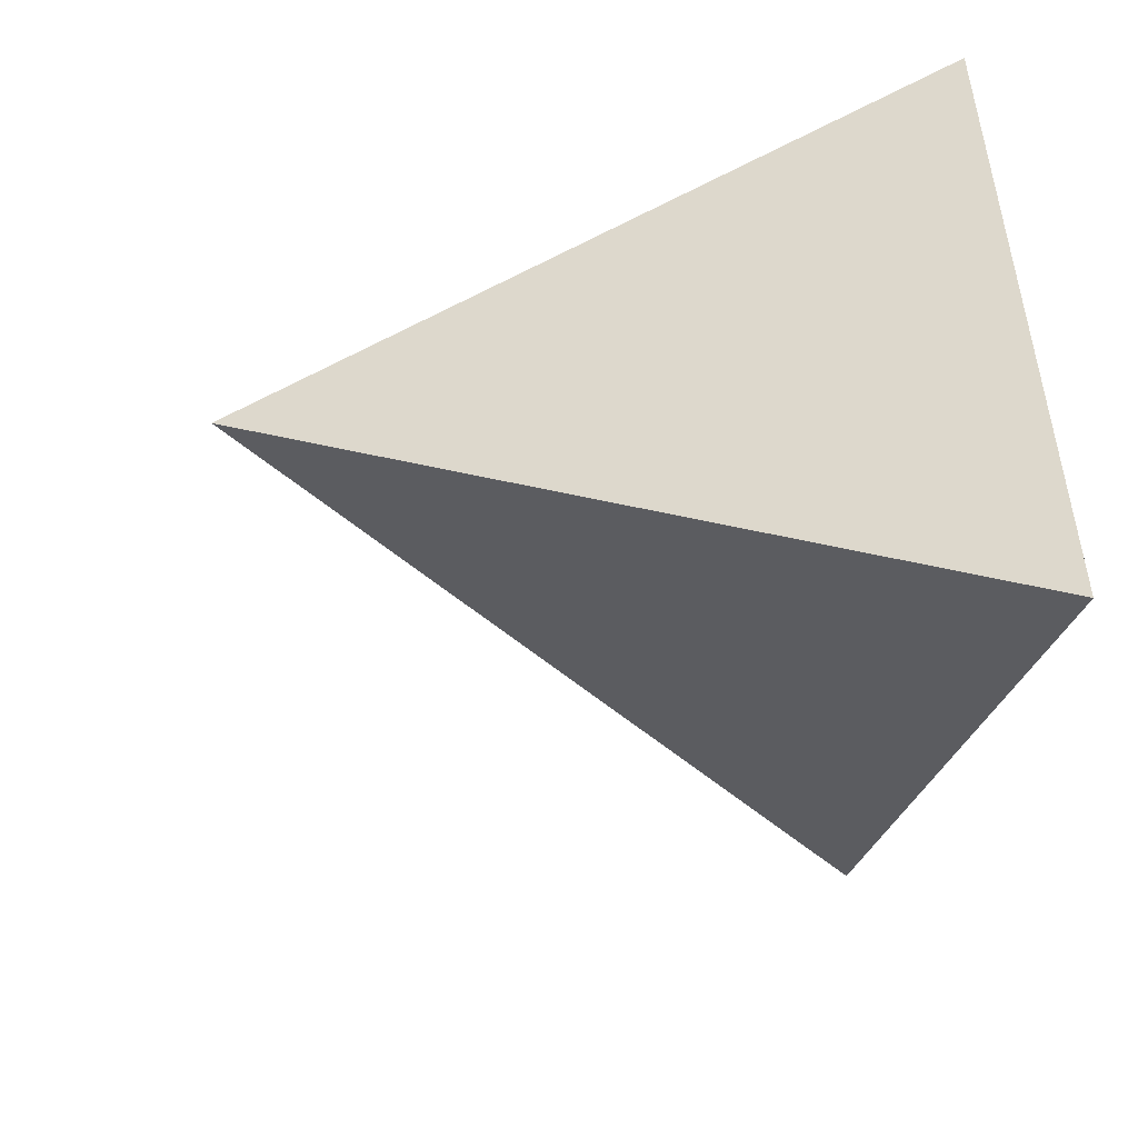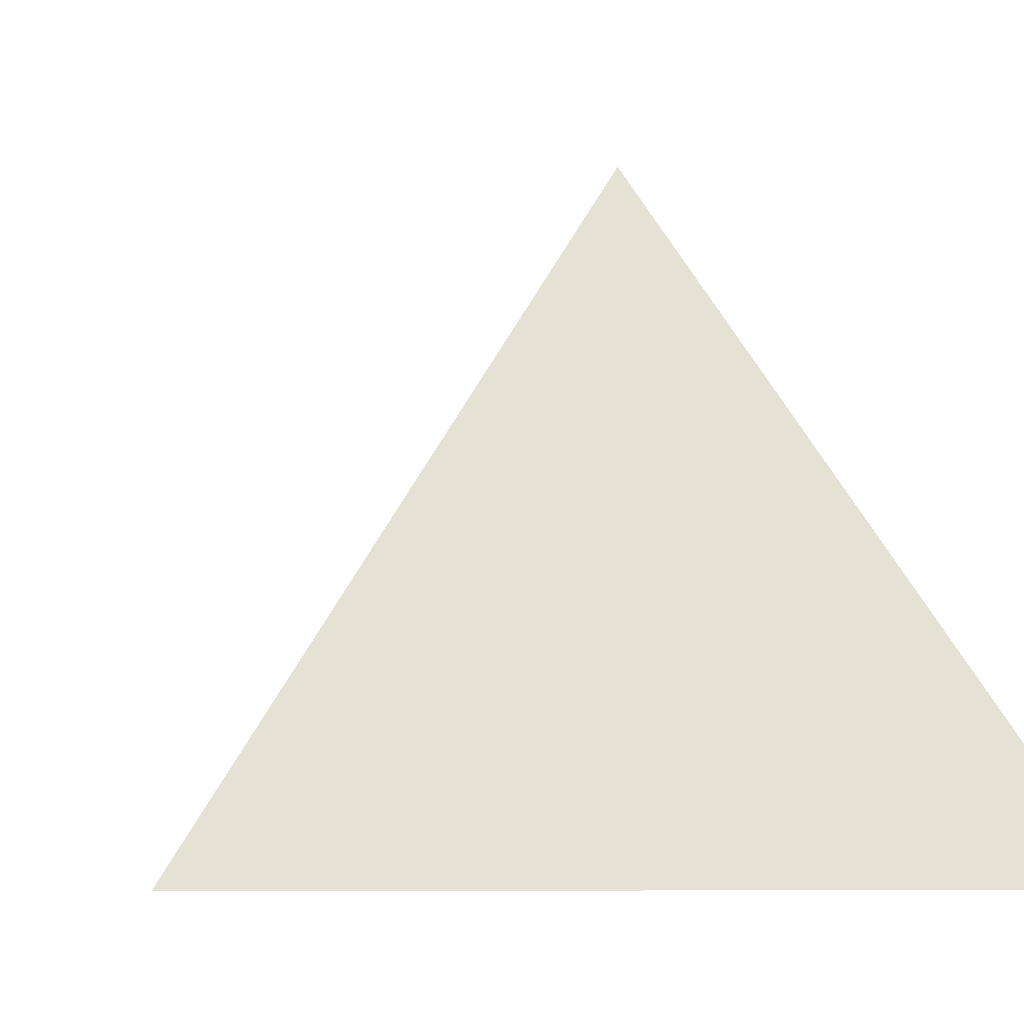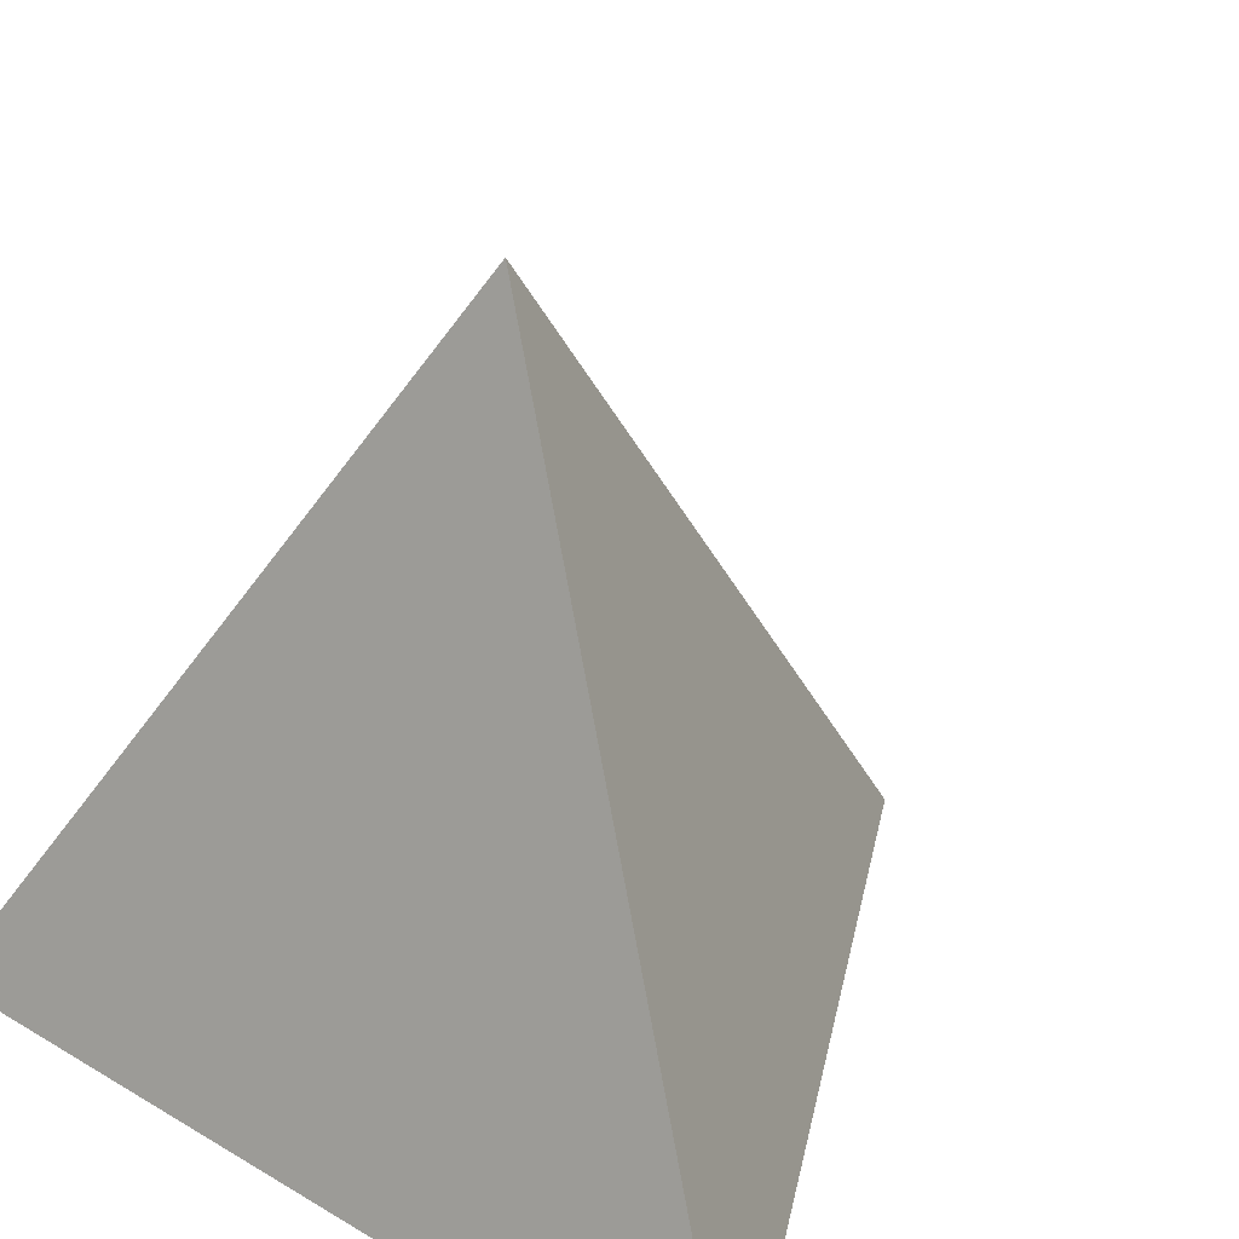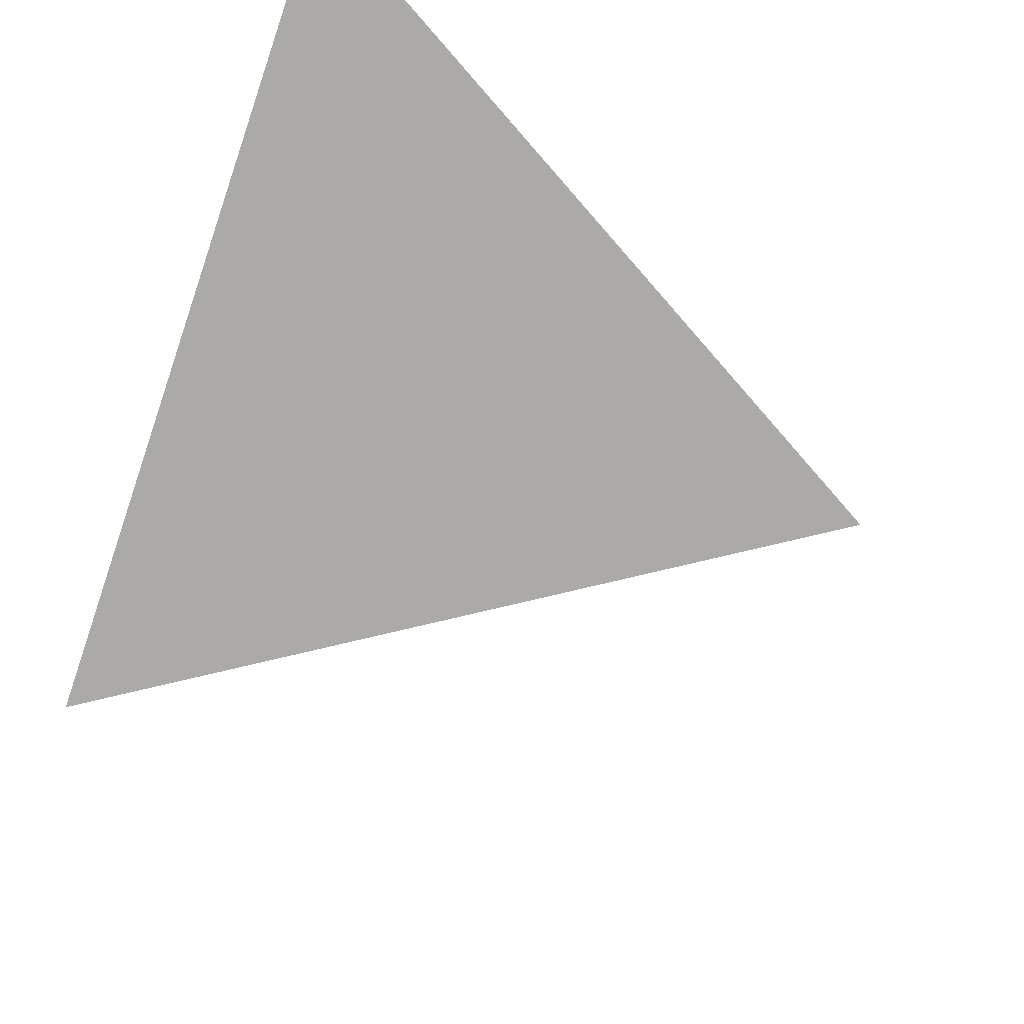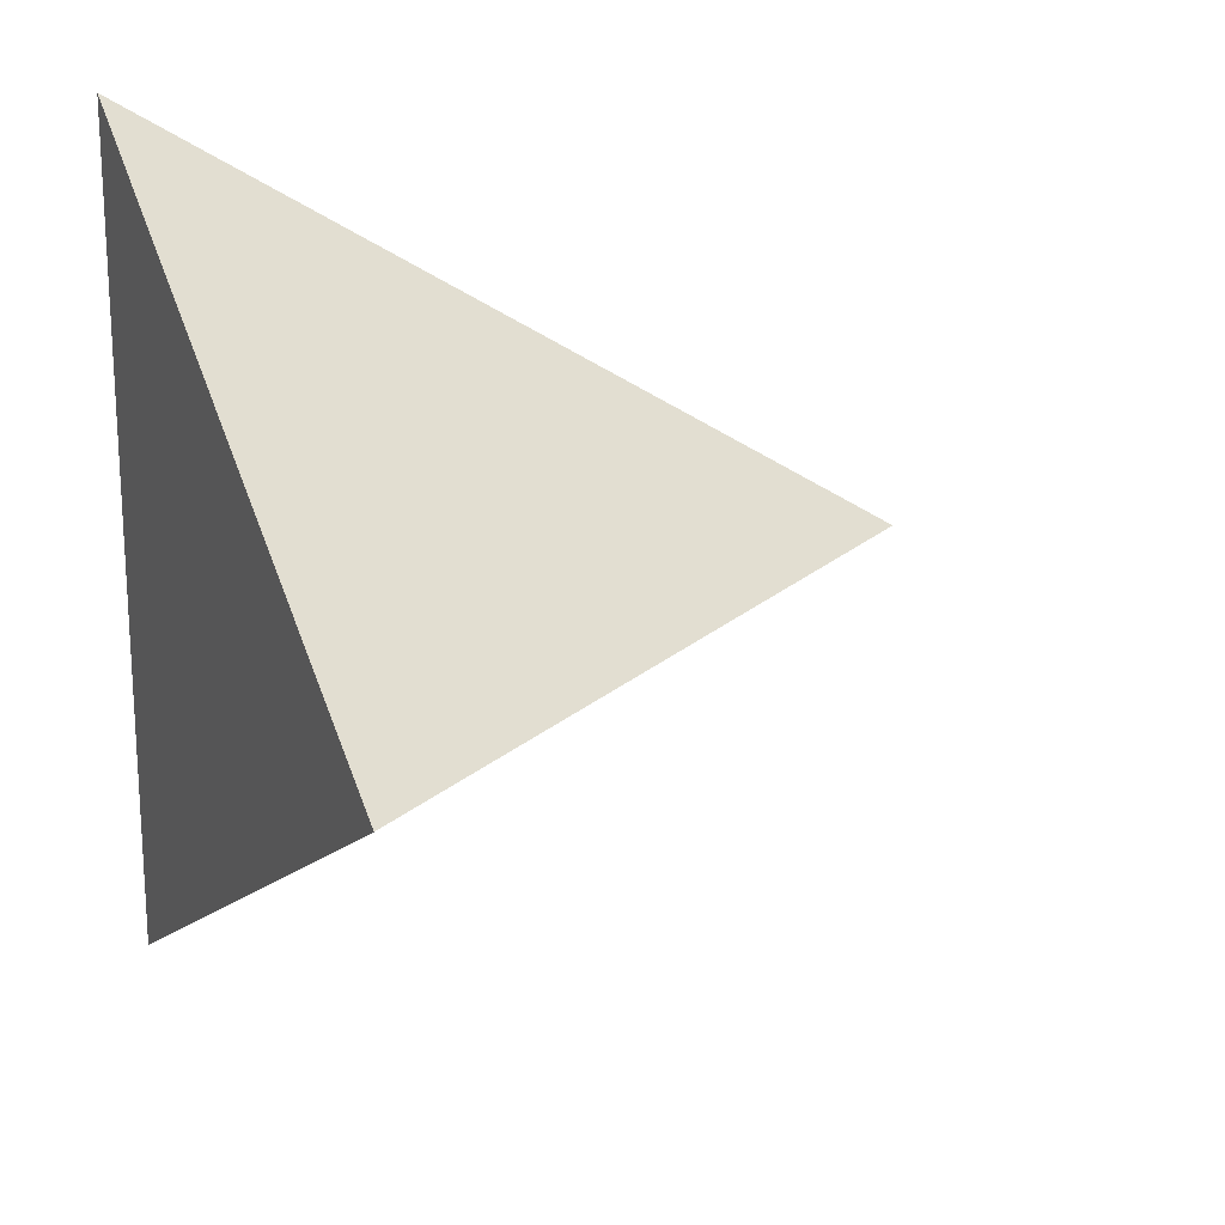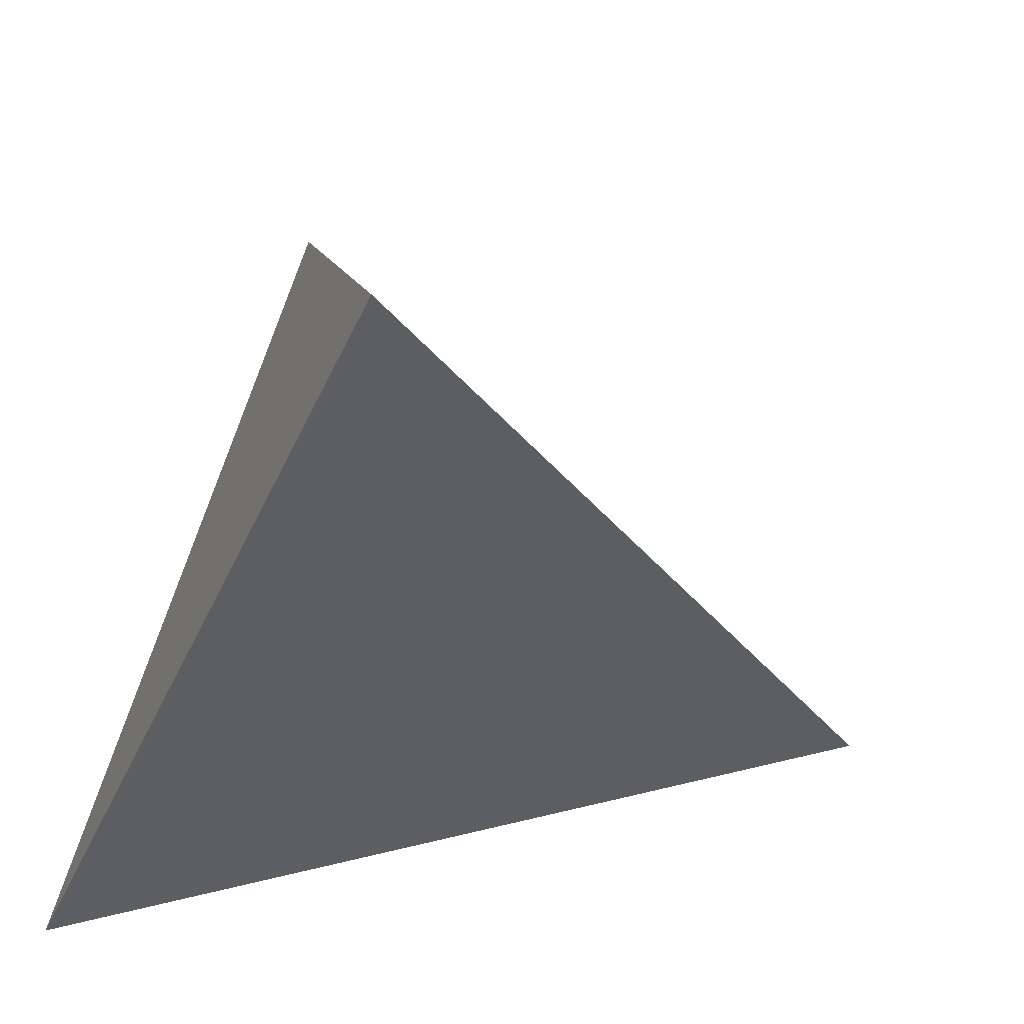
<metadata>
{"format":"obj","ext":"obj","renderer":"f3d","projection":"perspective","resolution":1024,"background":"white","views":[{"elev":-51.1,"azim":-98.2,"up":"+Z"},{"elev":-5.3,"azim":147.8,"up":"+Y"},{"elev":29.7,"azim":-49.0,"up":"+Y"},{"elev":69.9,"azim":111.7,"up":"+Z"},{"elev":19.7,"azim":66.8,"up":"+Z"},{"elev":64.2,"azim":16.4,"up":"+Y"}]}
</metadata>
<code>
o Cube_Cube.001
v -0.5774 0 1
v -0.5774 0 -1
v 1.155 0 0
v 0 1.633 0
f 2 3 1
f 2 4 3
f 3 4 1
f 1 4 2

</code>
